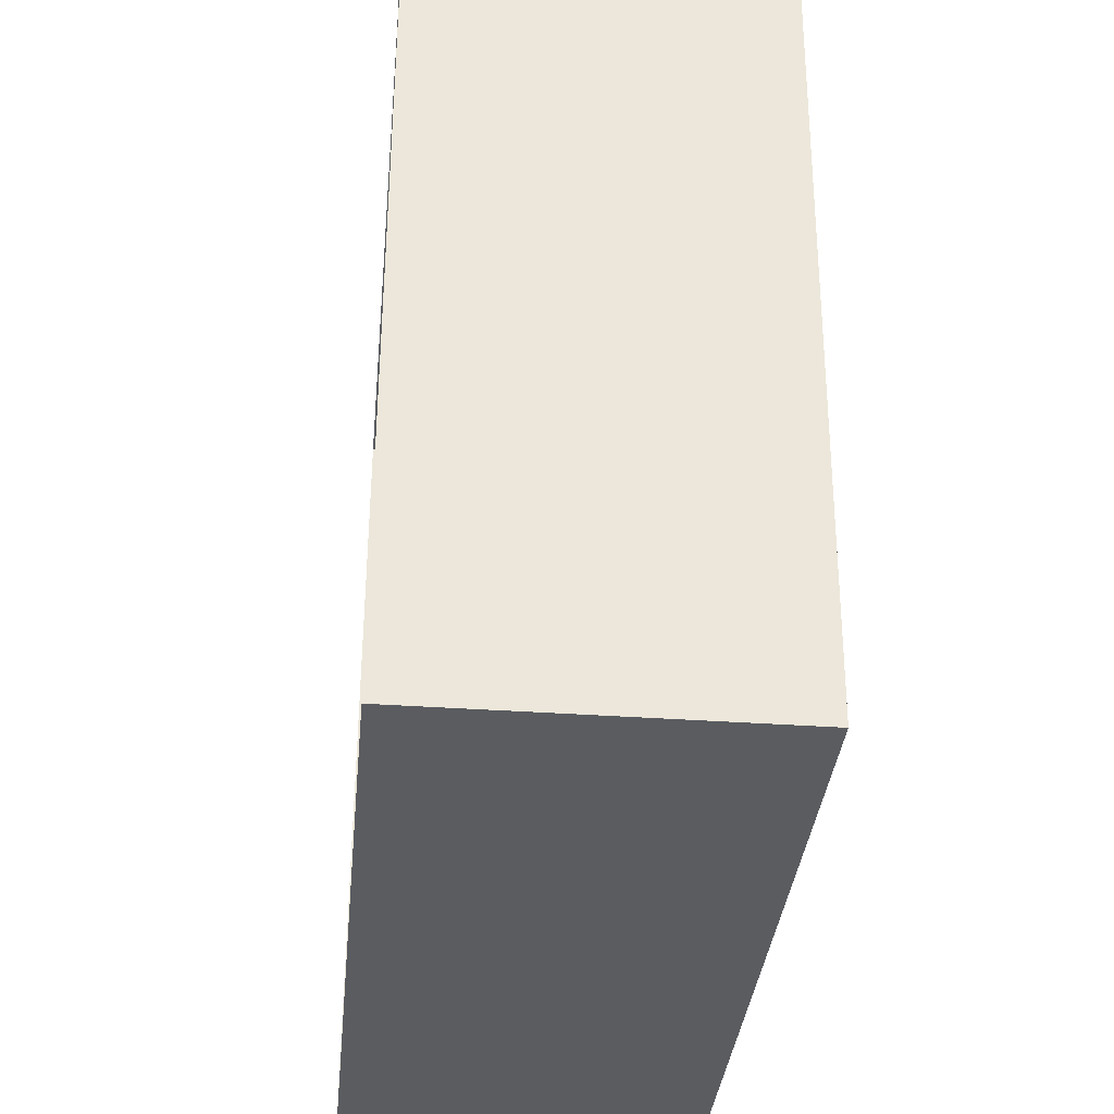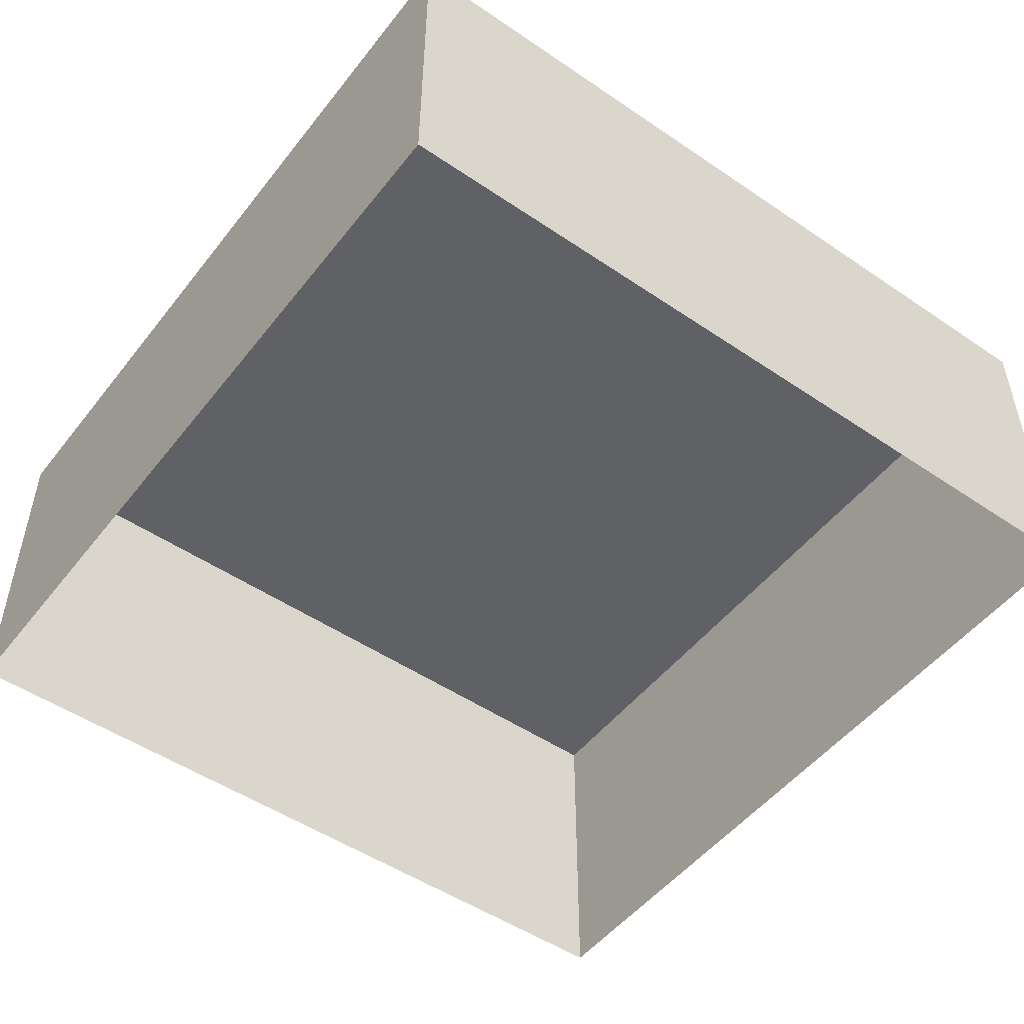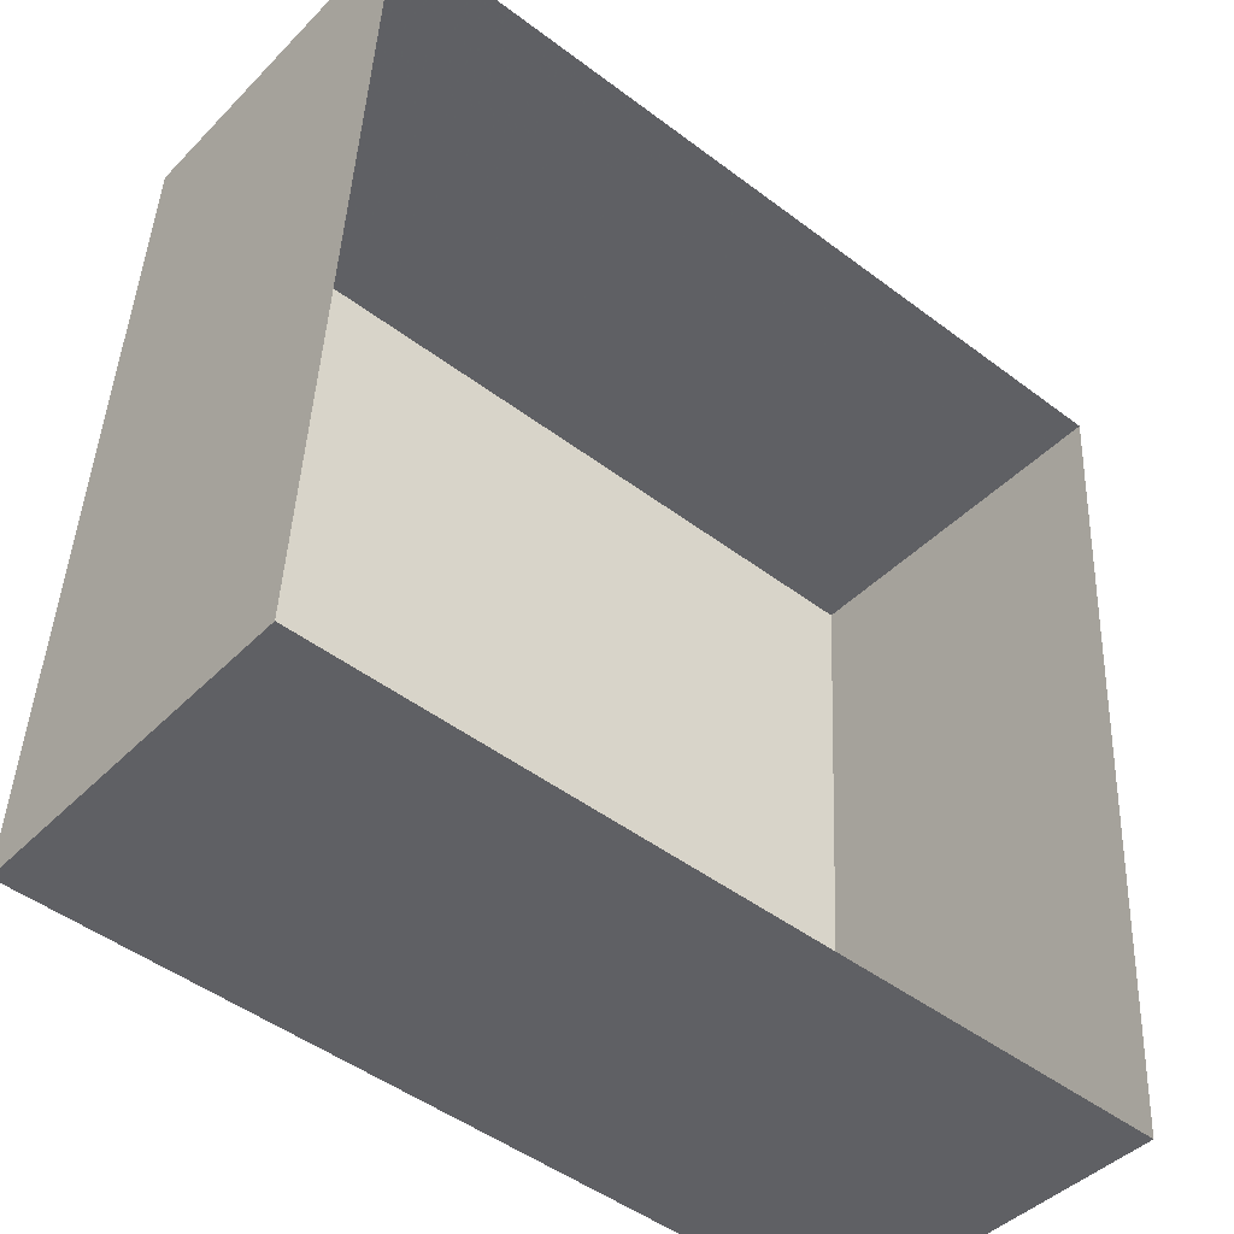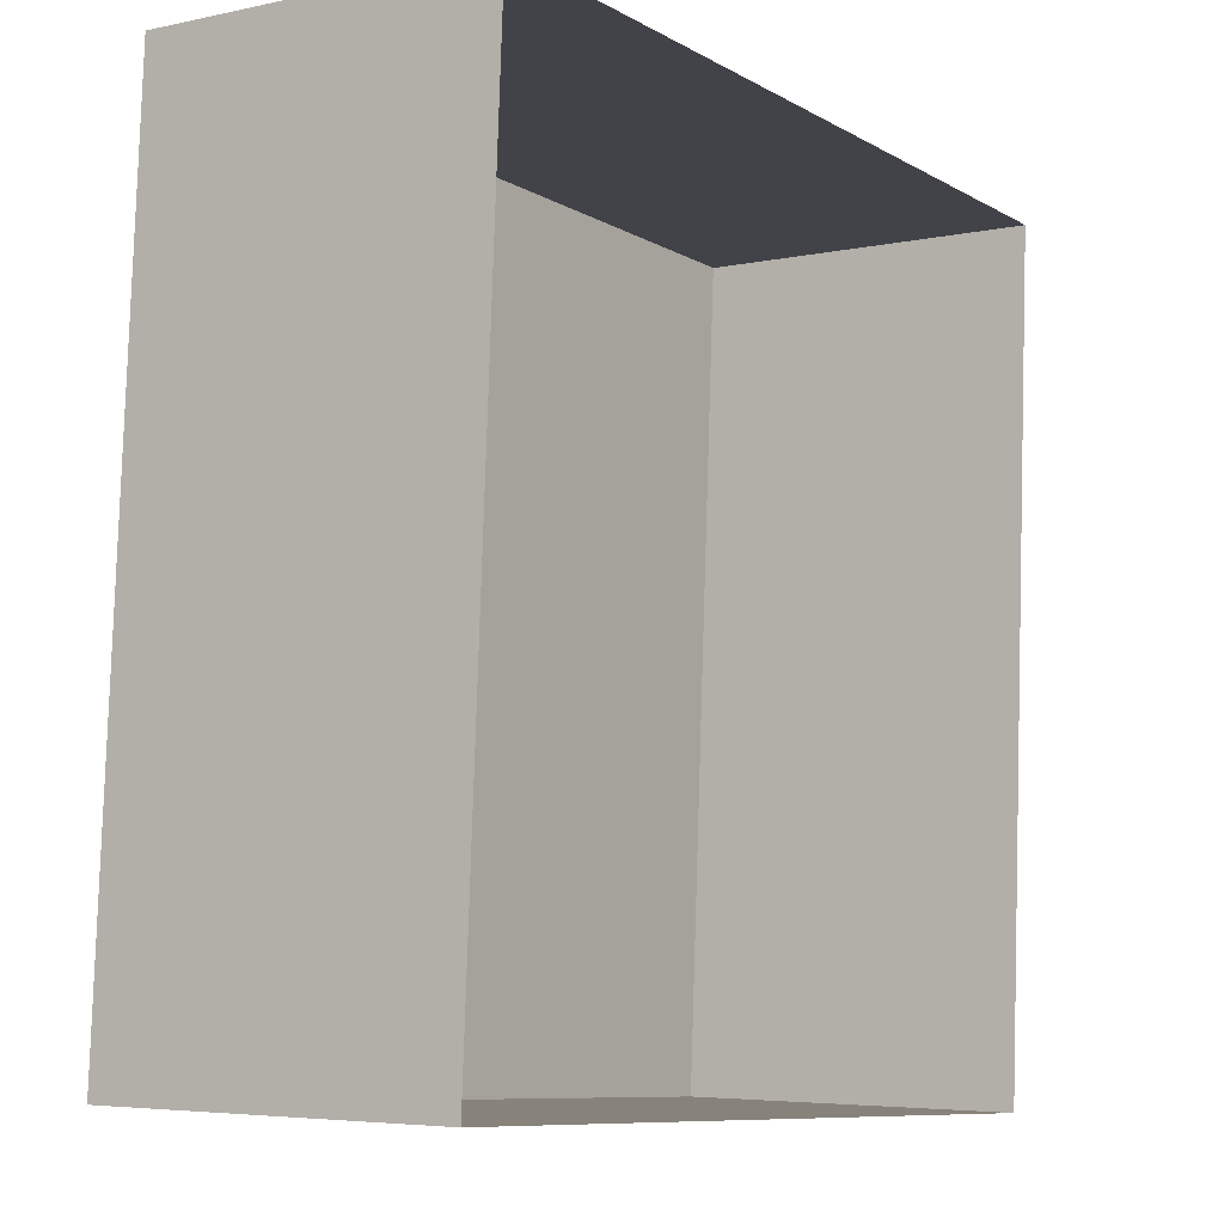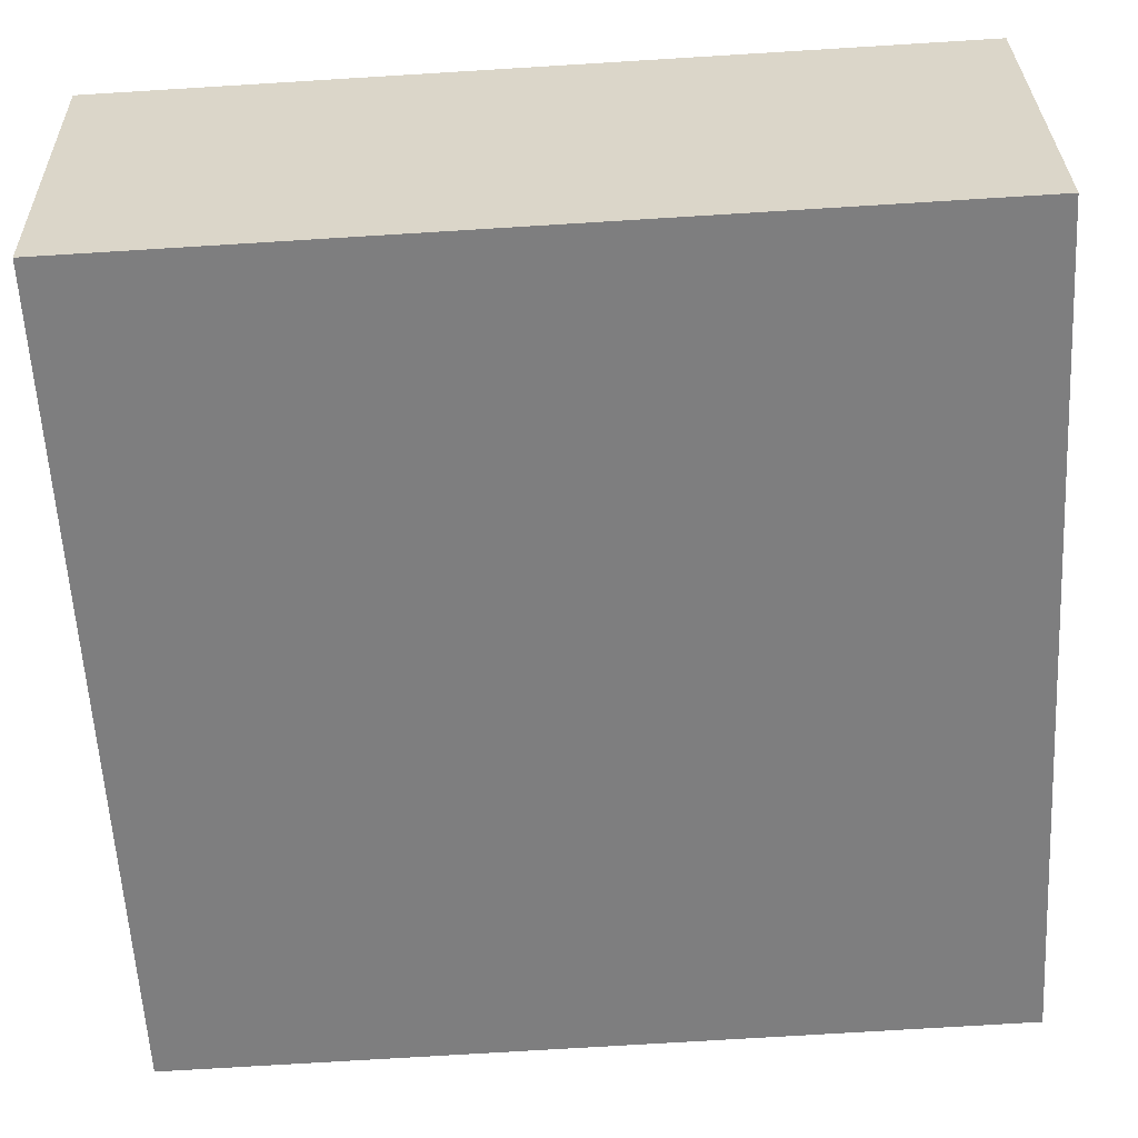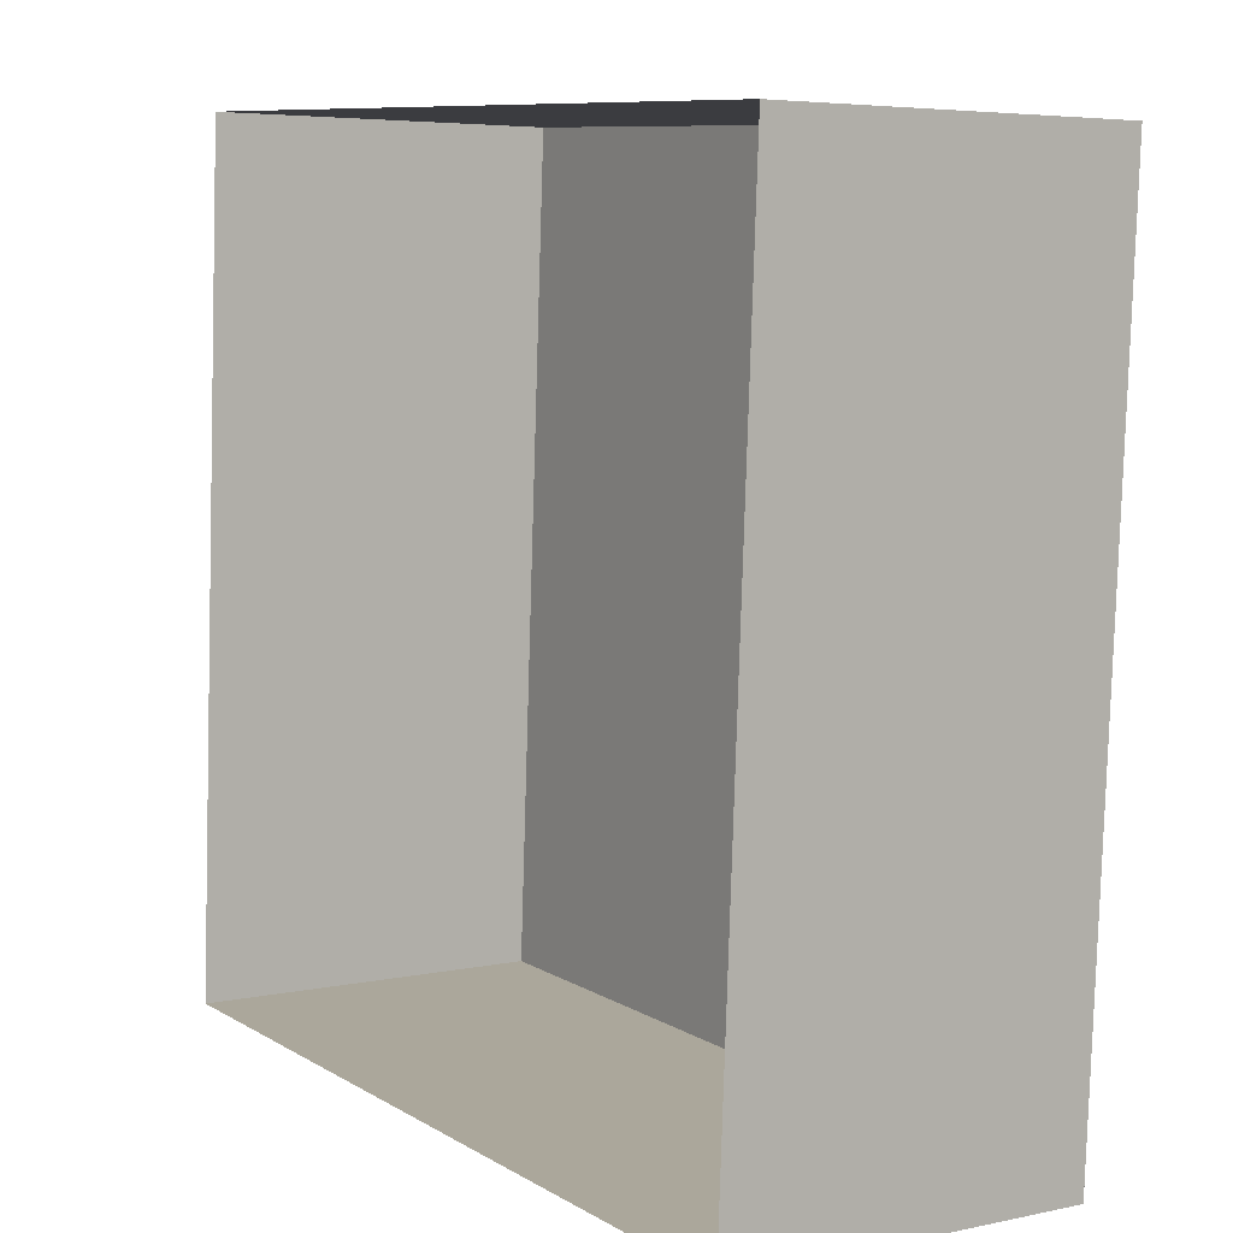
<metadata>
{"format":"obj","ext":"obj","renderer":"f3d","projection":"perspective","resolution":1024,"background":"white","views":[{"elev":-37.1,"azim":-95.2,"up":"+Y"},{"elev":-50.3,"azim":-123.5,"up":"+Z"},{"elev":-43.1,"azim":139.8,"up":"+Y"},{"elev":-5.1,"azim":124.4,"up":"+Y"},{"elev":30.7,"azim":-1.3,"up":"+Y"},{"elev":5.3,"azim":-123.6,"up":"+Y"}]}
</metadata>
<code>
v -1.247e+04 -3.43e+04 40.94
v -1.247e+04 -3.43e+04 39.58
v -1.247e+04 -3.43e+04 39.58
v -1.247e+04 -3.43e+04 40.94
v -1.247e+04 -3.43e+04 39.58
v -1.247e+04 -3.43e+04 40.94
v -1.247e+04 -3.43e+04 39.58
v -1.247e+04 -3.43e+04 40.94
f 2 7 3
f 2 5 7
f 1 2 3
f 4 1 3
f 1 5 2
f 1 6 5
f 6 7 5
f 6 8 7
f 8 3 7
f 8 4 3
f 8 1 4
f 8 6 1

</code>
